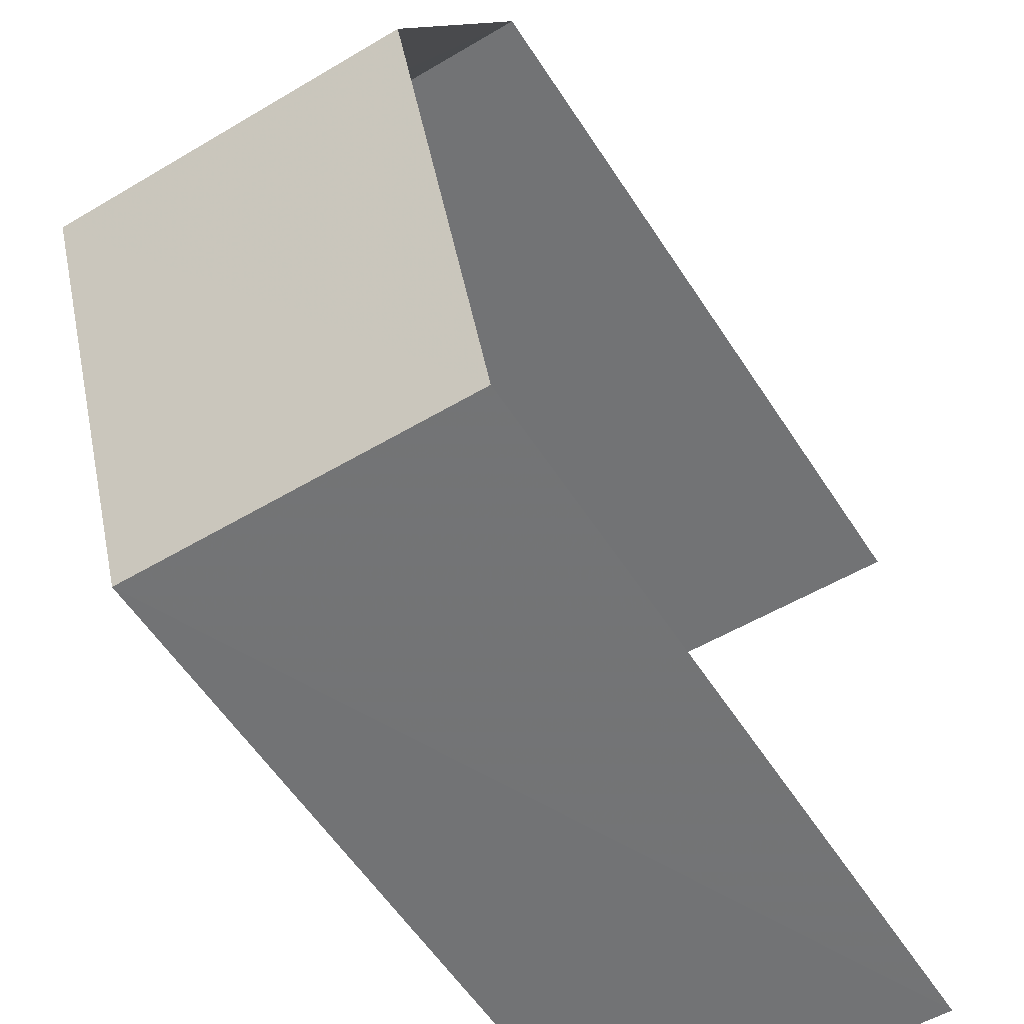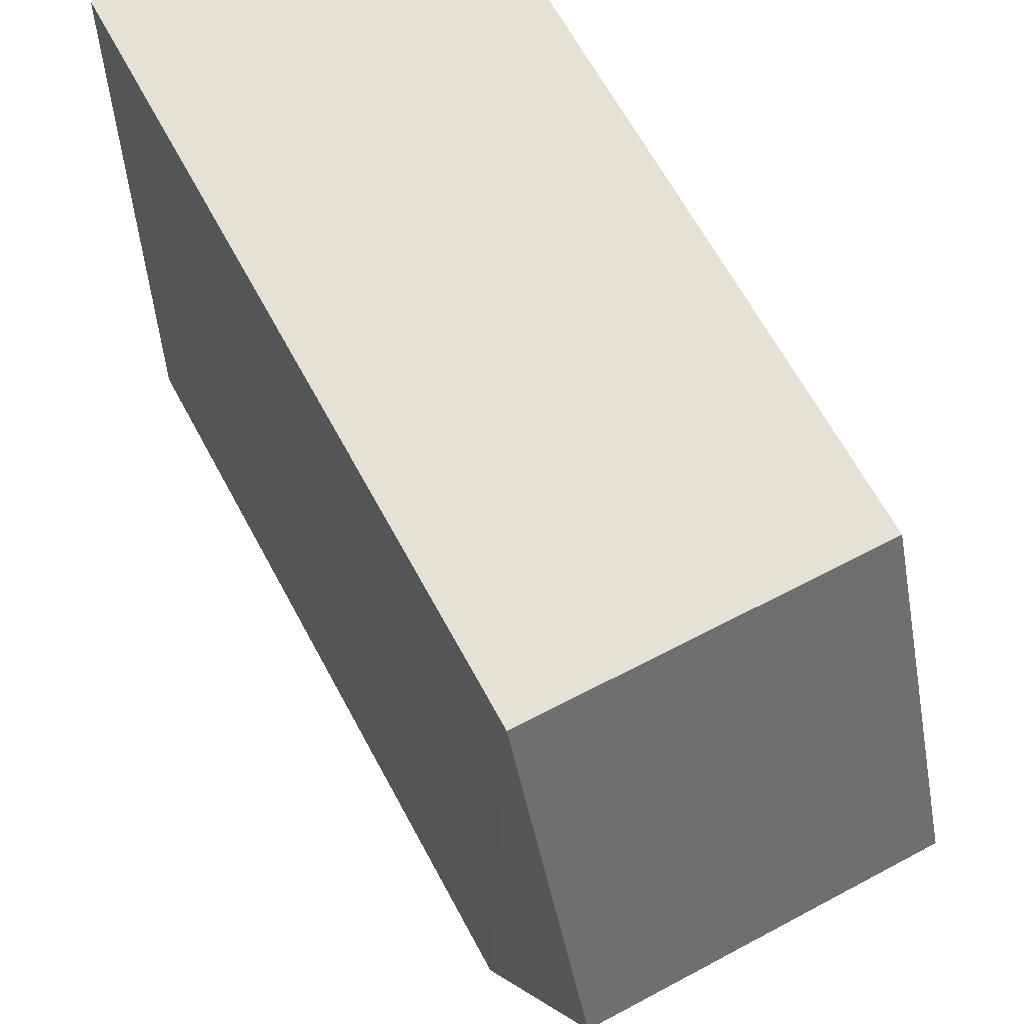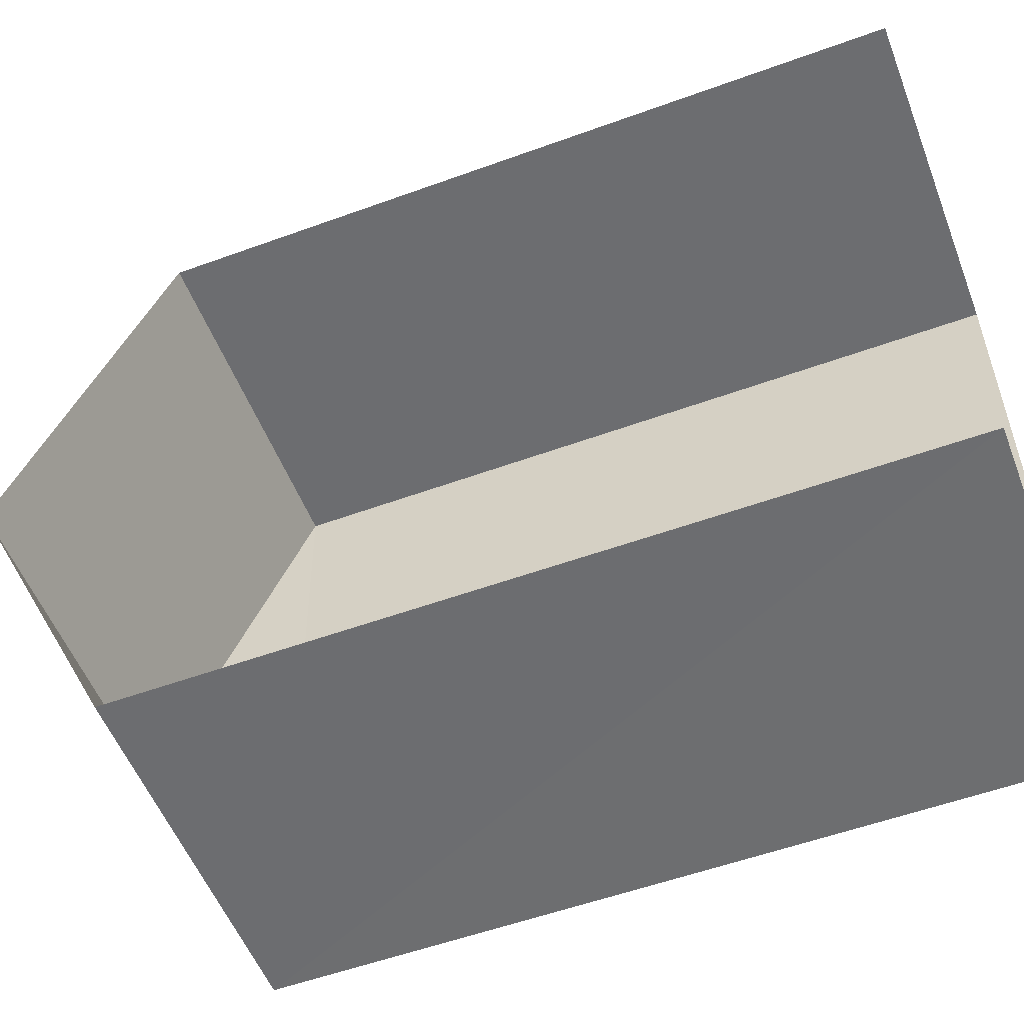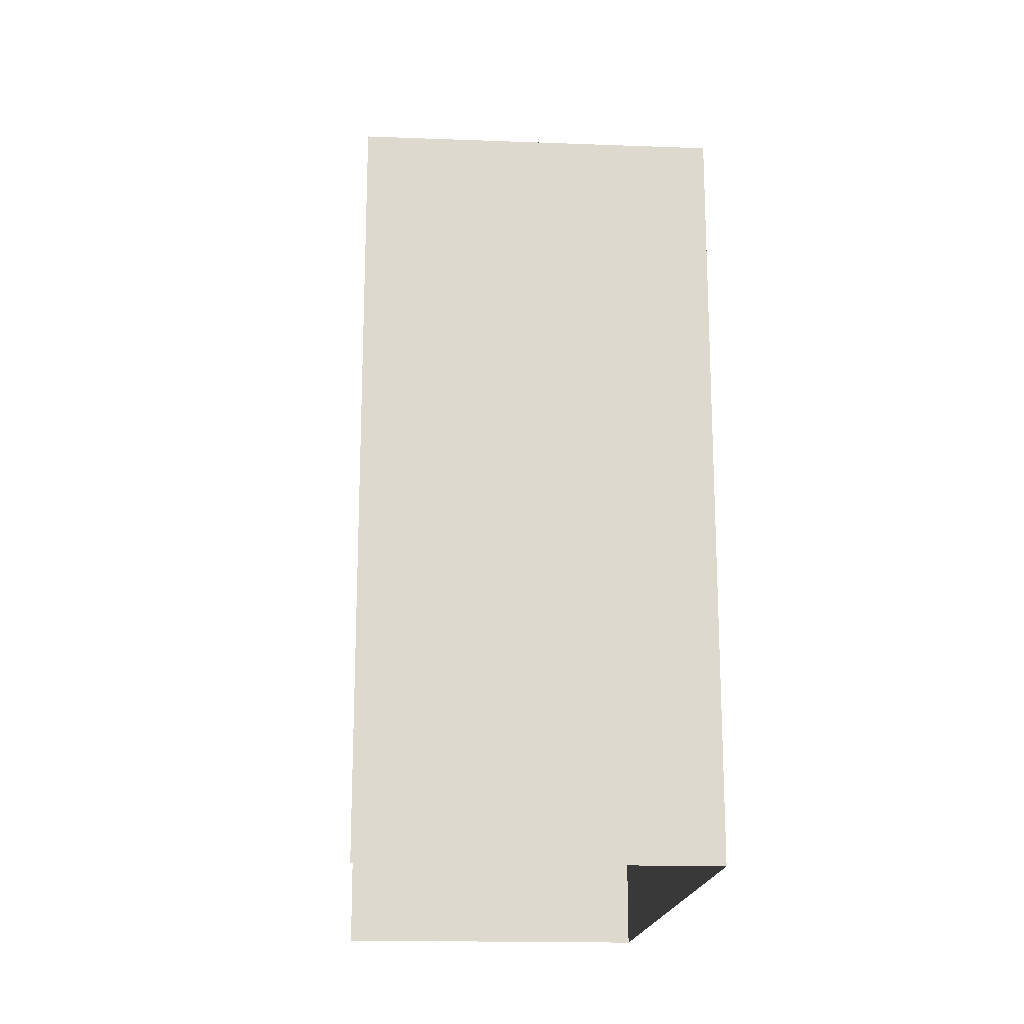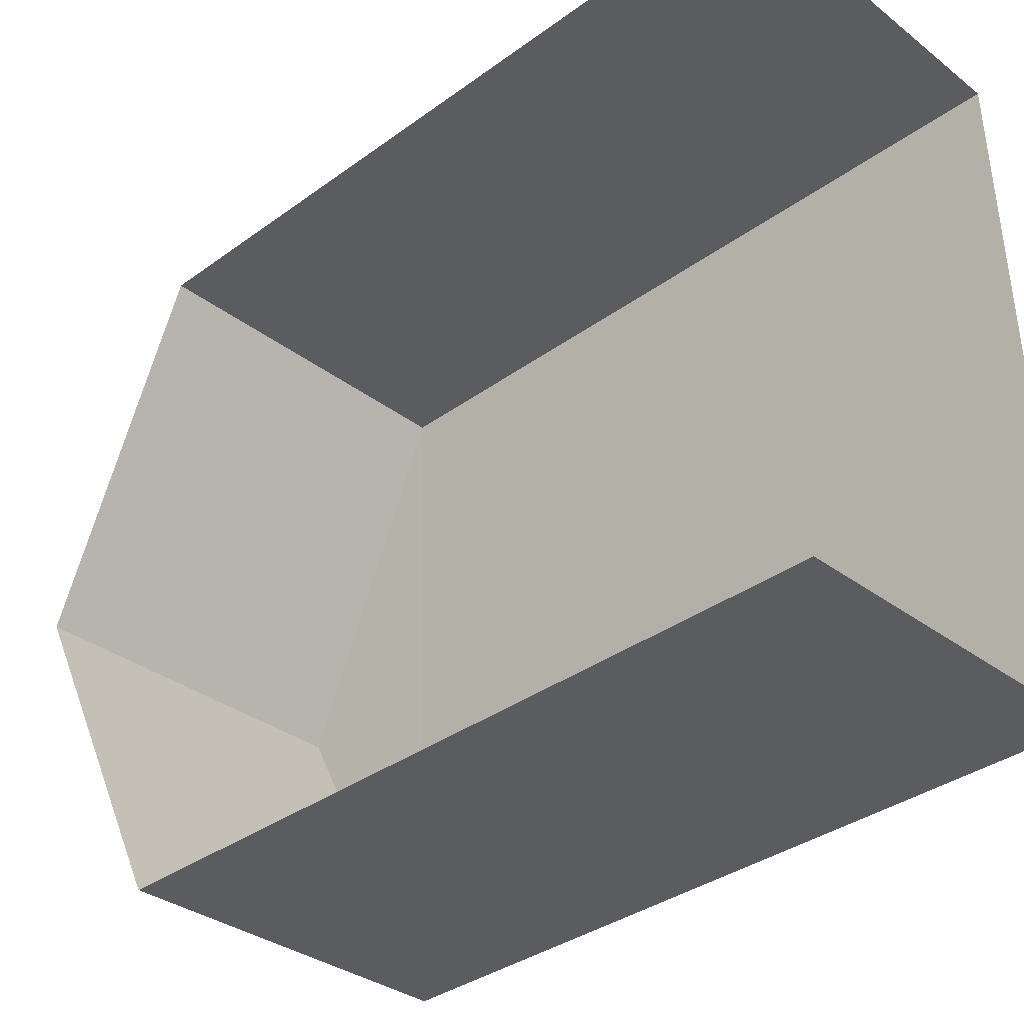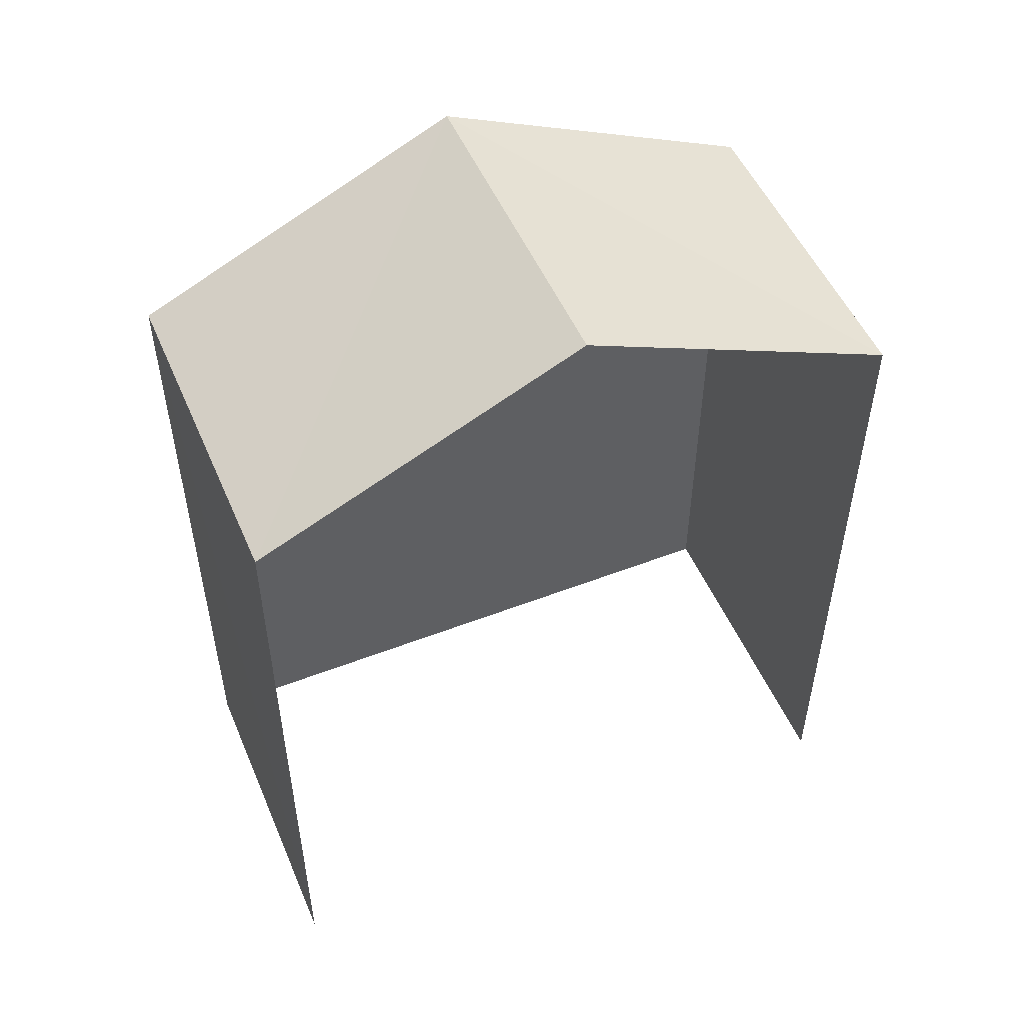
<metadata>
{"format":"obj","ext":"obj","renderer":"f3d","projection":"perspective","resolution":1024,"background":"white","views":[{"elev":-57.0,"azim":32.5,"up":"+Y"},{"elev":65.7,"azim":-28.4,"up":"+Y"},{"elev":-55.5,"azim":110.9,"up":"+Y"},{"elev":-18.0,"azim":173.8,"up":"+Z"},{"elev":-35.5,"azim":133.7,"up":"+Y"},{"elev":51.5,"azim":65.3,"up":"+Z"}]}
</metadata>
<code>
v -3.737e+05 -1.053e+05 21.24
v -3.737e+05 -1.053e+05 21.24
v -3.737e+05 -1.053e+05 21.24
v -3.737e+05 -1.053e+05 21.24
v -3.737e+05 -1.053e+05 33.1
v -3.737e+05 -1.053e+05 31.02
v -3.737e+05 -1.053e+05 33.1
v -3.737e+05 -1.053e+05 31.02
v -3.737e+05 -1.053e+05 31.02
v -3.737e+05 -1.053e+05 31.02
f 1 2 3
f 4 1 3
f 4 3 6
f 6 9 7
f 6 3 9
f 5 6 7
f 5 8 6
f 9 10 5
f 7 9 5
f 8 1 4
f 6 8 4
f 10 2 8
f 10 8 5
f 2 1 8
f 10 3 2
f 10 9 3

</code>
